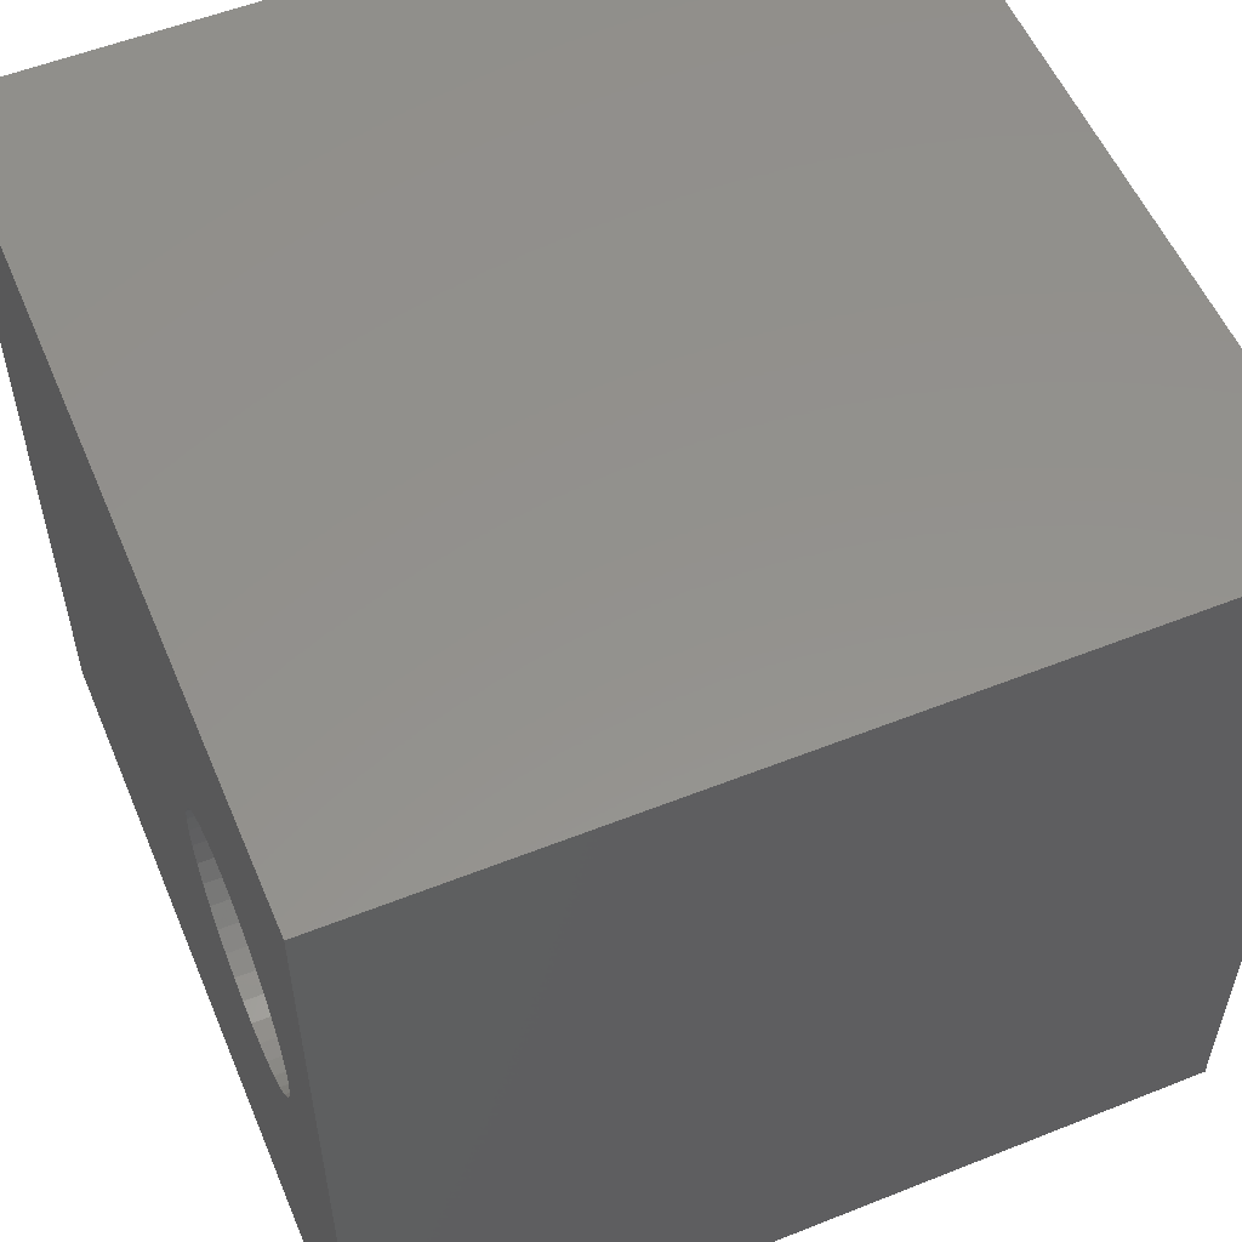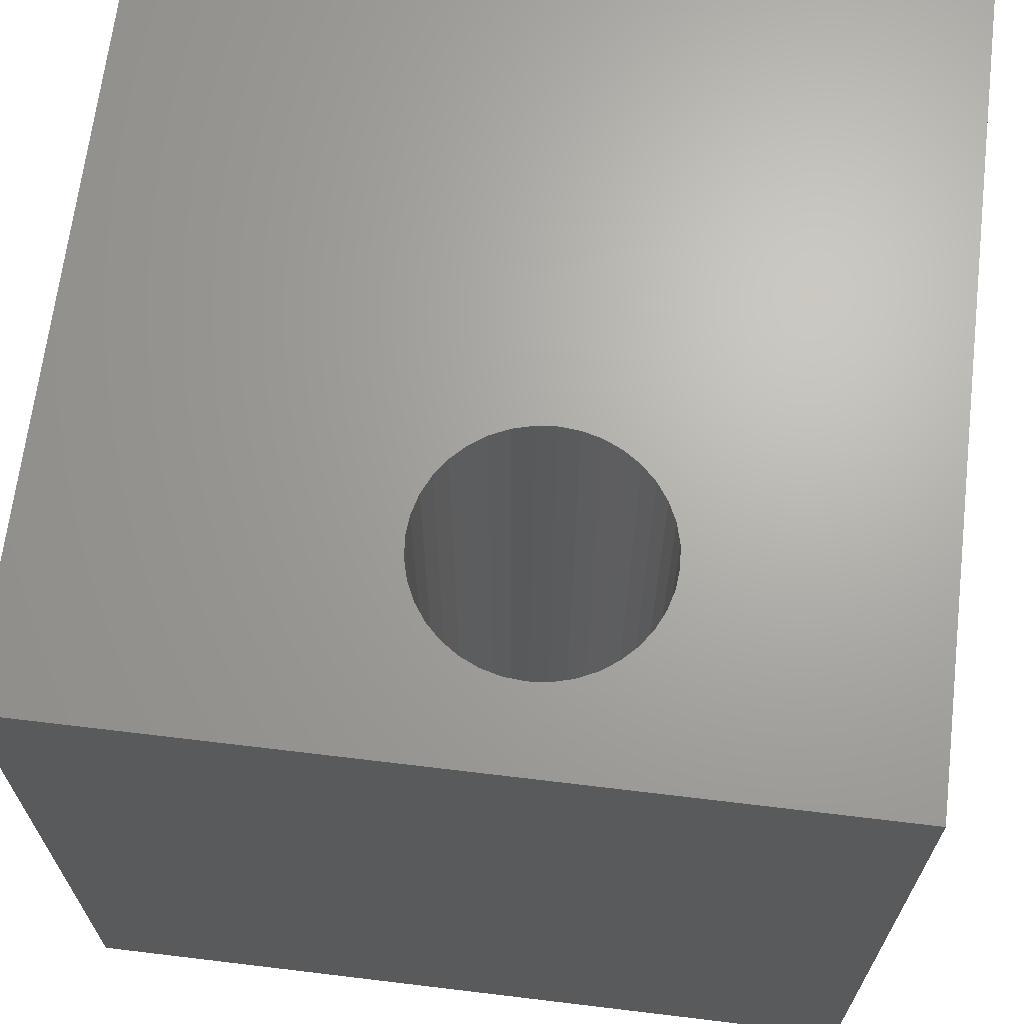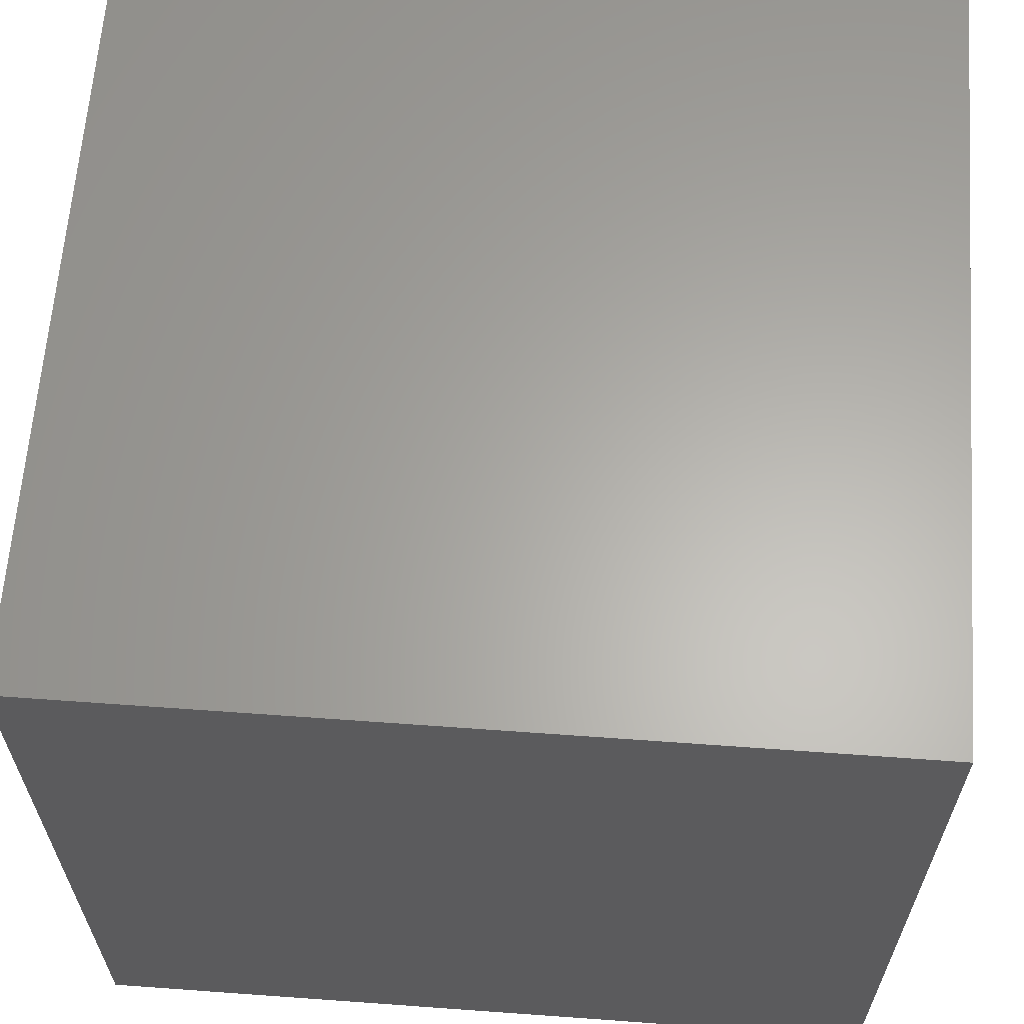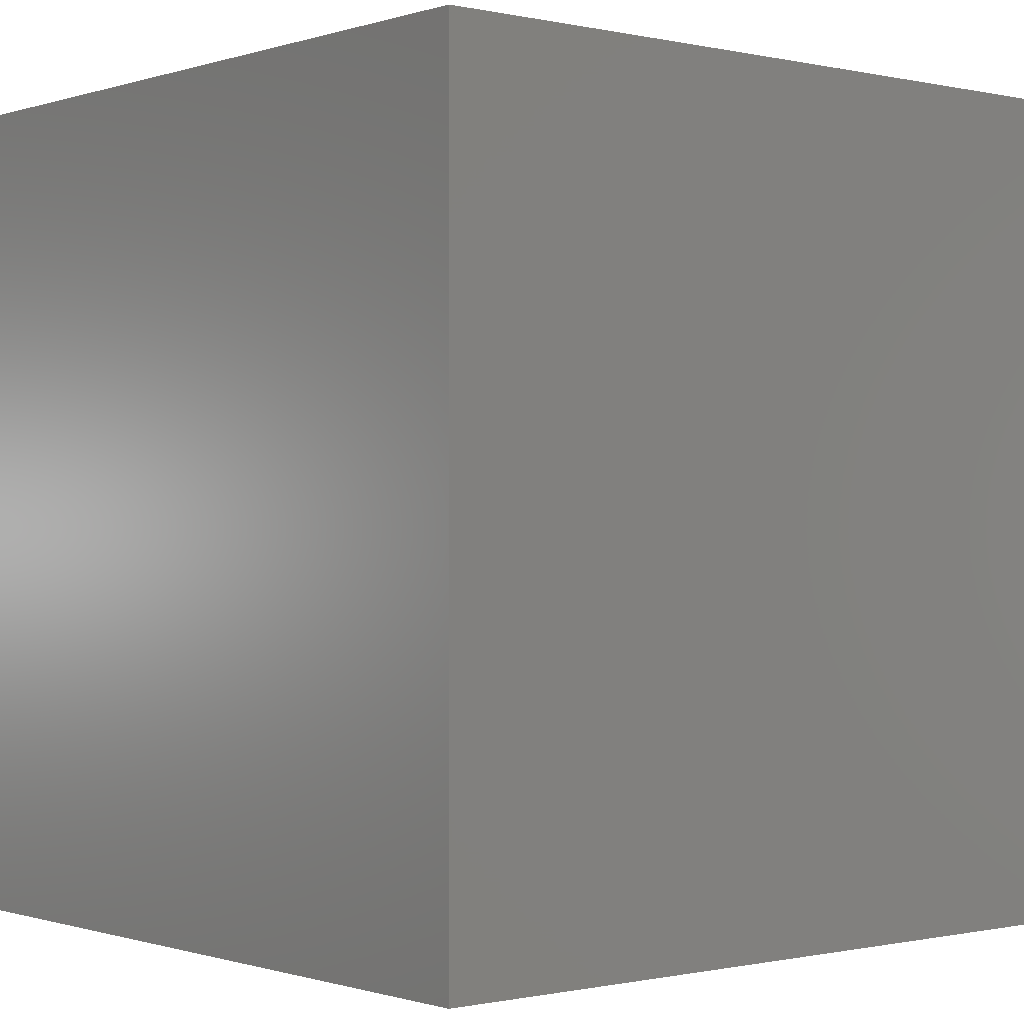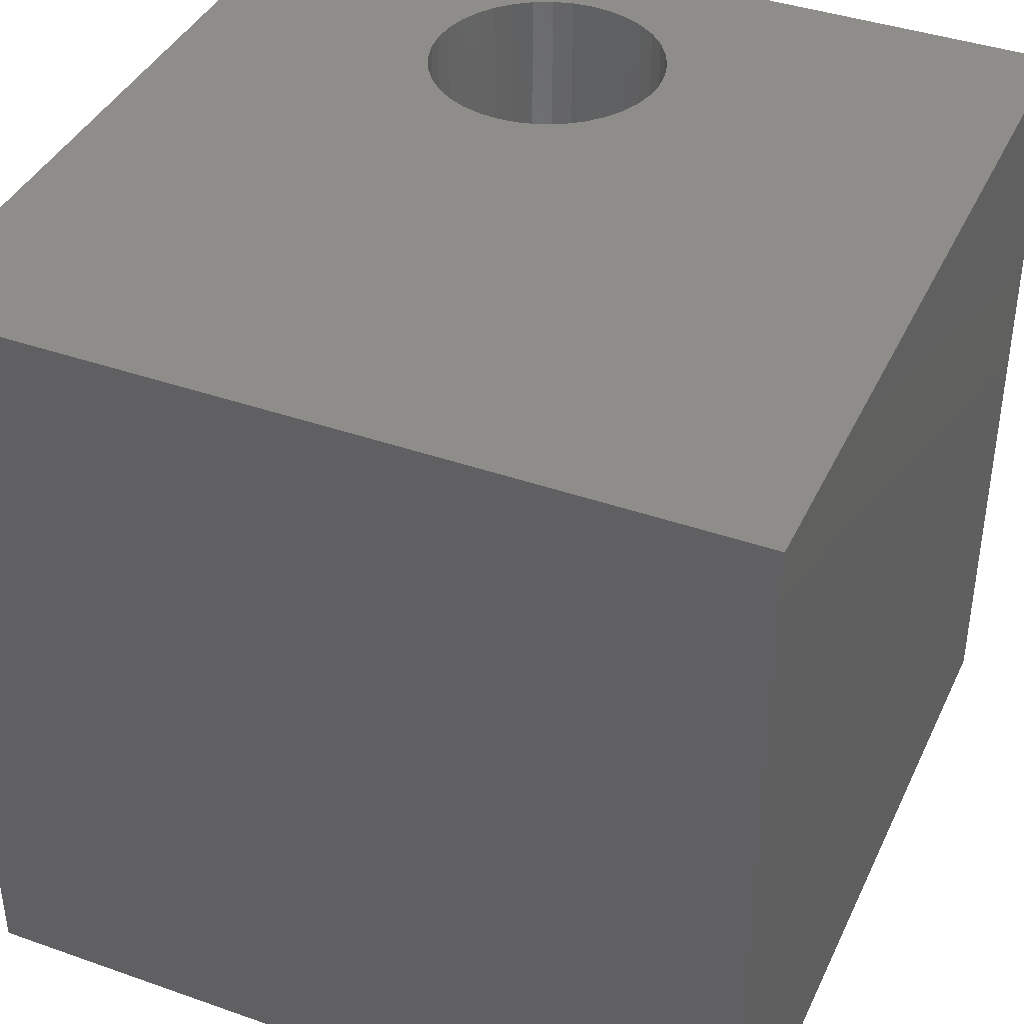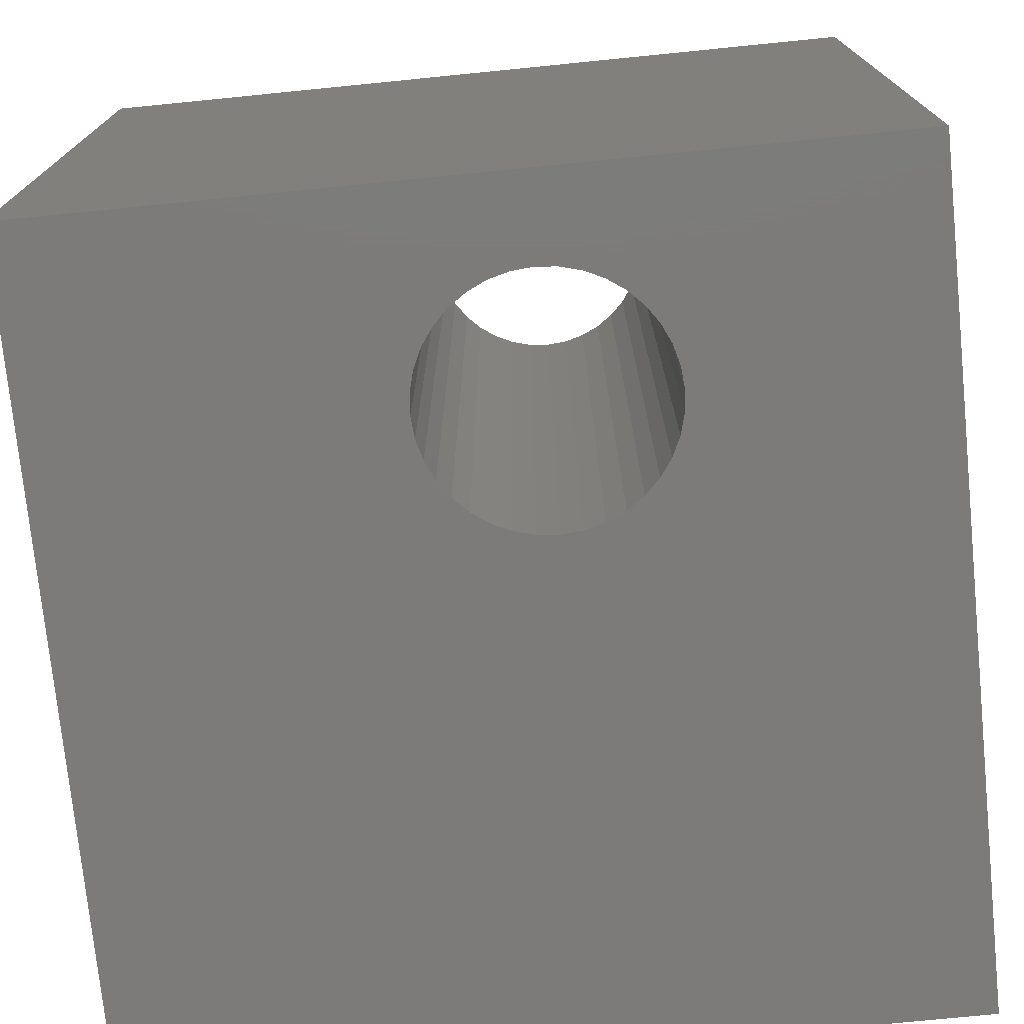
<metadata>
{"format":"stl","ext":"stl","renderer":"f3d","projection":"perspective","resolution":1024,"background":"white","views":[{"elev":55.4,"azim":67.3,"up":"+Y"},{"elev":67.0,"azim":96.9,"up":"+Z"},{"elev":63.1,"azim":94.2,"up":"+Y"},{"elev":-0.5,"azim":50.1,"up":"+Z"},{"elev":39.9,"azim":-66.5,"up":"+Z"},{"elev":-74.7,"azim":95.7,"up":"+Z"}]}
</metadata>
<code>
# stl→obj: 80 verts, 160 faces
v 0 10 10
v 0 10 0
v 0 0 10
v 0 0 0
v 8.946 5.373 10
v 8.881 5.128 10
v 10 0 10
v 8.969 5.626 10
v 10 10 10
v 8.946 5.878 10
v 6.082 5.878 10
v 6.147 6.123 10
v 8.774 4.899 10
v 8.628 4.691 10
v 8.449 4.512 10
v 7.514 7.08 10
v 7.767 7.058 10
v 8.012 6.993 10
v 8.241 4.366 10
v 8.012 4.259 10
v 7.767 4.194 10
v 8.241 6.885 10
v 8.449 6.74 10
v 8.628 6.561 10
v 6.255 6.353 10
v 6.4 6.561 10
v 6.579 6.74 10
v 8.774 6.353 10
v 8.881 6.123 10
v 6.082 5.373 10
v 6.06 5.626 10
v 6.787 6.885 10
v 7.017 6.993 10
v 7.262 7.058 10
v 7.514 4.171 10
v 7.262 4.194 10
v 7.017 4.259 10
v 6.787 4.366 10
v 6.579 4.512 10
v 6.4 4.691 10
v 6.255 4.899 10
v 6.147 5.128 10
v 10 10 0
v 10 0 0
v 6.082 5.878 0
v 6.06 5.626 0
v 8.946 5.878 0
v 8.881 6.123 0
v 8.449 6.74 0
v 8.241 6.885 0
v 8.012 6.993 0
v 7.767 7.058 0
v 7.514 4.171 0
v 7.767 4.194 0
v 8.449 4.512 0
v 8.628 4.691 0
v 8.969 5.626 0
v 8.946 5.373 0
v 6.082 5.373 0
v 6.147 5.128 0
v 8.774 4.899 0
v 8.881 5.128 0
v 8.774 6.353 0
v 8.628 6.561 0
v 6.4 6.561 0
v 6.579 6.74 0
v 6.787 6.885 0
v 6.255 6.353 0
v 6.147 6.123 0
v 6.255 4.899 0
v 6.4 4.691 0
v 6.579 4.512 0
v 8.012 4.259 0
v 8.241 4.366 0
v 7.514 7.08 0
v 7.262 7.058 0
v 7.017 6.993 0
v 6.787 4.366 0
v 7.017 4.259 0
v 7.262 4.194 0
f 1 2 3
f 3 2 4
f 5 6 7
f 5 7 8
f 8 7 9
f 8 9 10
f 11 12 1
f 6 13 7
f 7 13 14
f 7 14 15
f 16 17 9
f 9 17 18
f 15 19 7
f 7 19 20
f 7 20 21
f 18 22 9
f 9 22 23
f 9 23 24
f 12 25 1
f 1 25 26
f 1 26 27
f 24 28 9
f 9 28 29
f 9 29 10
f 3 30 1
f 1 30 31
f 1 31 11
f 27 32 1
f 1 32 33
f 1 33 9
f 9 33 34
f 9 34 16
f 21 35 7
f 7 35 36
f 7 36 3
f 3 36 37
f 37 38 3
f 3 38 39
f 3 39 40
f 40 41 3
f 3 41 42
f 3 42 30
f 43 9 44
f 44 9 7
f 45 46 2
f 47 48 43
f 49 50 43
f 43 50 51
f 43 51 52
f 53 54 44
f 44 55 56
f 47 43 57
f 57 43 44
f 57 44 58
f 2 46 4
f 4 46 59
f 4 59 60
f 56 61 44
f 44 61 62
f 44 62 58
f 48 63 43
f 43 63 64
f 43 64 49
f 65 2 66
f 66 2 67
f 65 68 2
f 2 68 69
f 2 69 45
f 60 70 4
f 4 70 71
f 4 71 72
f 54 73 44
f 44 73 74
f 44 74 55
f 52 75 43
f 43 75 76
f 43 76 2
f 2 76 77
f 2 77 67
f 72 78 4
f 4 78 79
f 4 79 44
f 44 79 80
f 44 80 53
f 9 43 1
f 1 43 2
f 44 7 4
f 4 7 3
f 58 8 57
f 57 8 10
f 57 10 47
f 47 10 29
f 47 29 48
f 48 29 28
f 48 28 63
f 63 28 24
f 63 24 64
f 64 24 23
f 64 23 49
f 49 23 22
f 49 22 50
f 50 22 18
f 50 18 51
f 51 18 17
f 51 17 52
f 52 17 16
f 52 16 75
f 75 16 34
f 75 34 76
f 76 34 33
f 76 33 77
f 77 33 32
f 77 32 67
f 67 32 27
f 67 27 66
f 66 27 26
f 66 26 65
f 65 26 25
f 65 25 68
f 68 25 12
f 68 12 69
f 69 12 11
f 69 11 45
f 45 11 31
f 45 31 46
f 46 31 30
f 46 30 59
f 59 30 42
f 59 42 60
f 60 42 41
f 60 41 70
f 70 41 40
f 70 40 71
f 71 40 39
f 71 39 72
f 72 39 38
f 72 38 78
f 78 38 37
f 78 37 79
f 79 37 36
f 79 36 80
f 80 36 35
f 80 35 53
f 53 35 21
f 53 21 54
f 54 21 20
f 54 20 73
f 73 20 19
f 73 19 74
f 74 19 15
f 74 15 55
f 55 15 14
f 55 14 56
f 56 14 13
f 56 13 61
f 61 13 6
f 61 6 62
f 62 6 5
f 62 5 58
f 58 5 8

</code>
